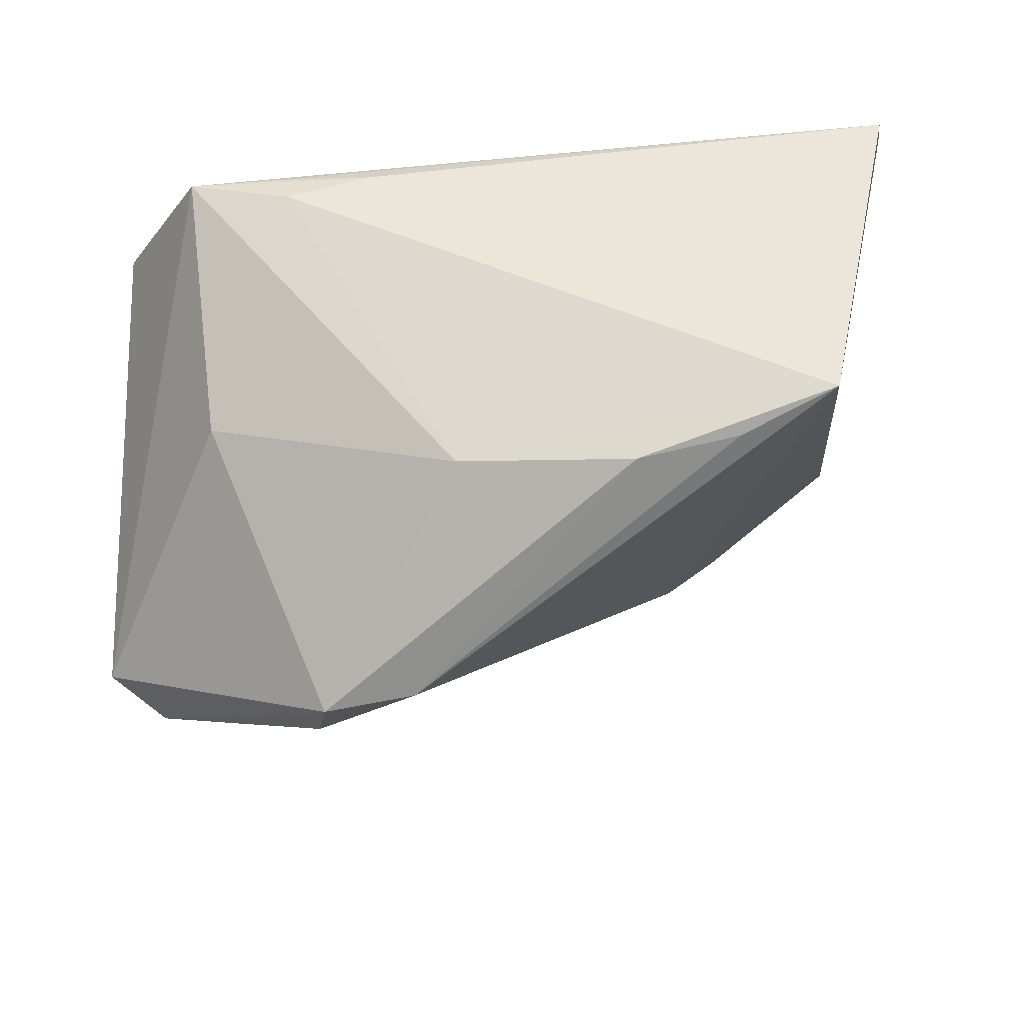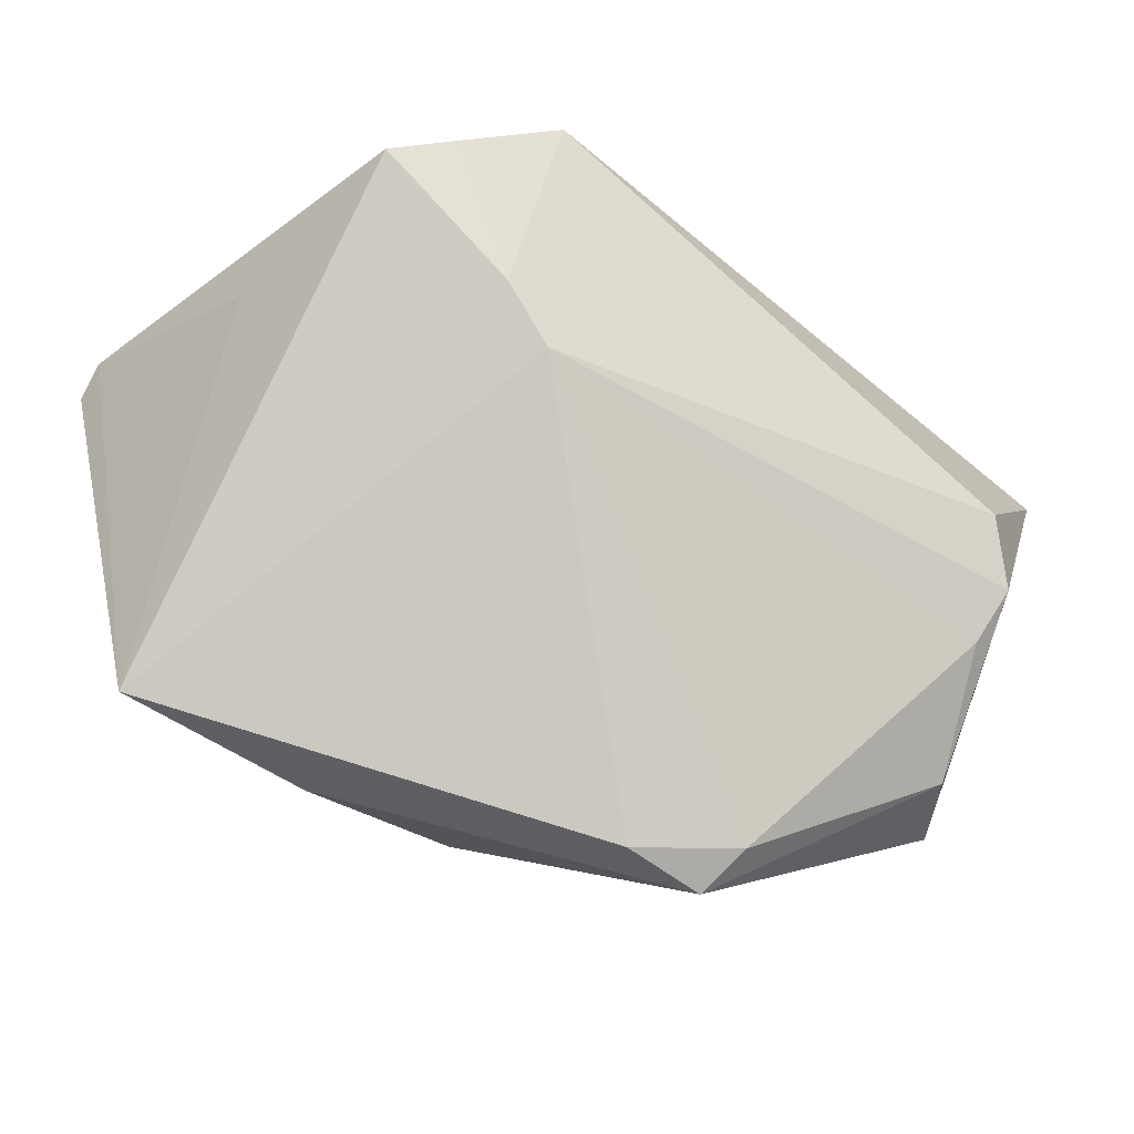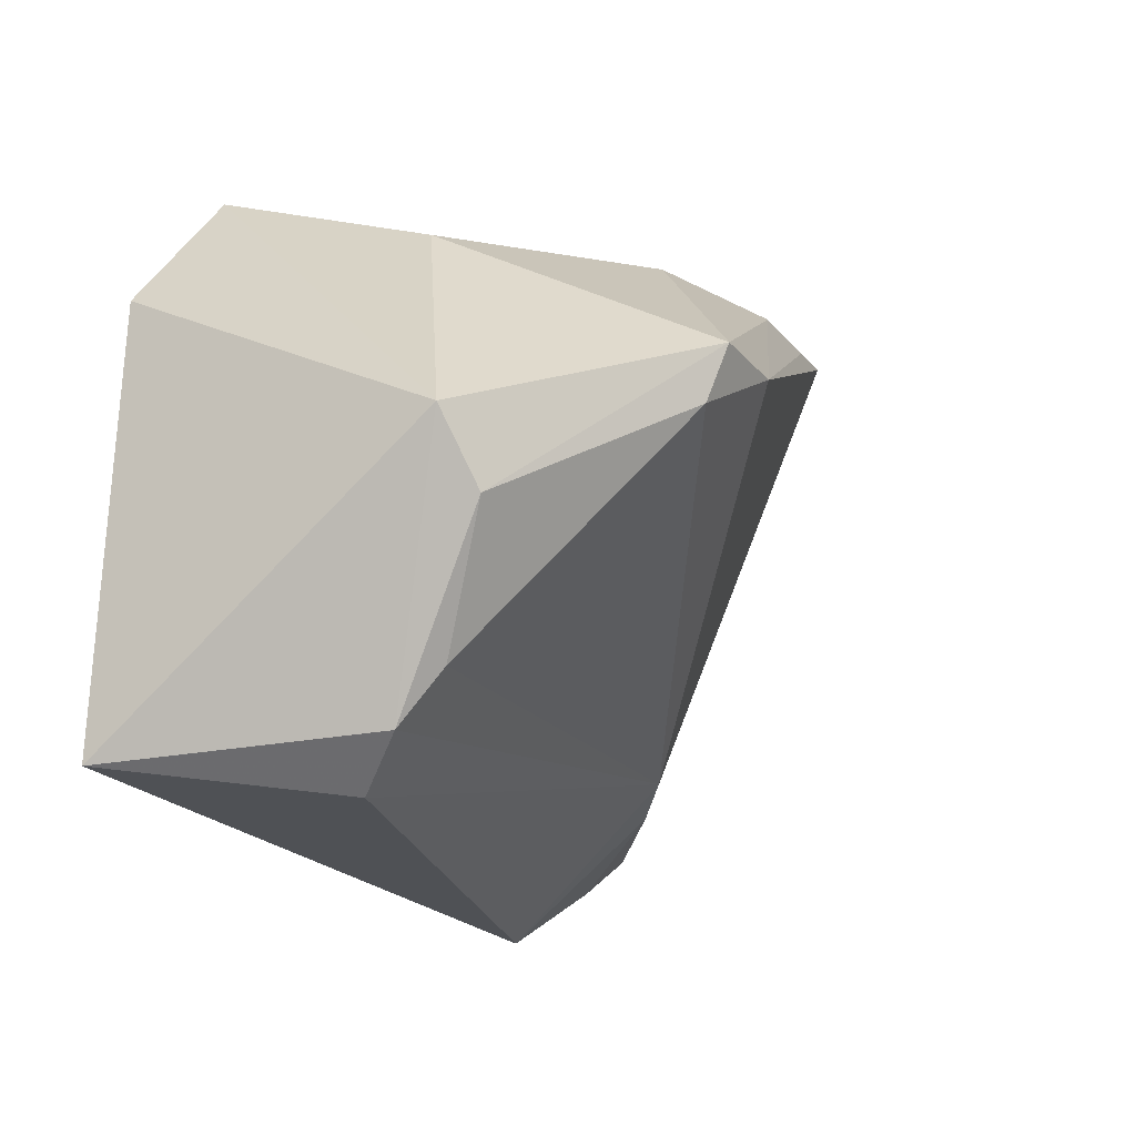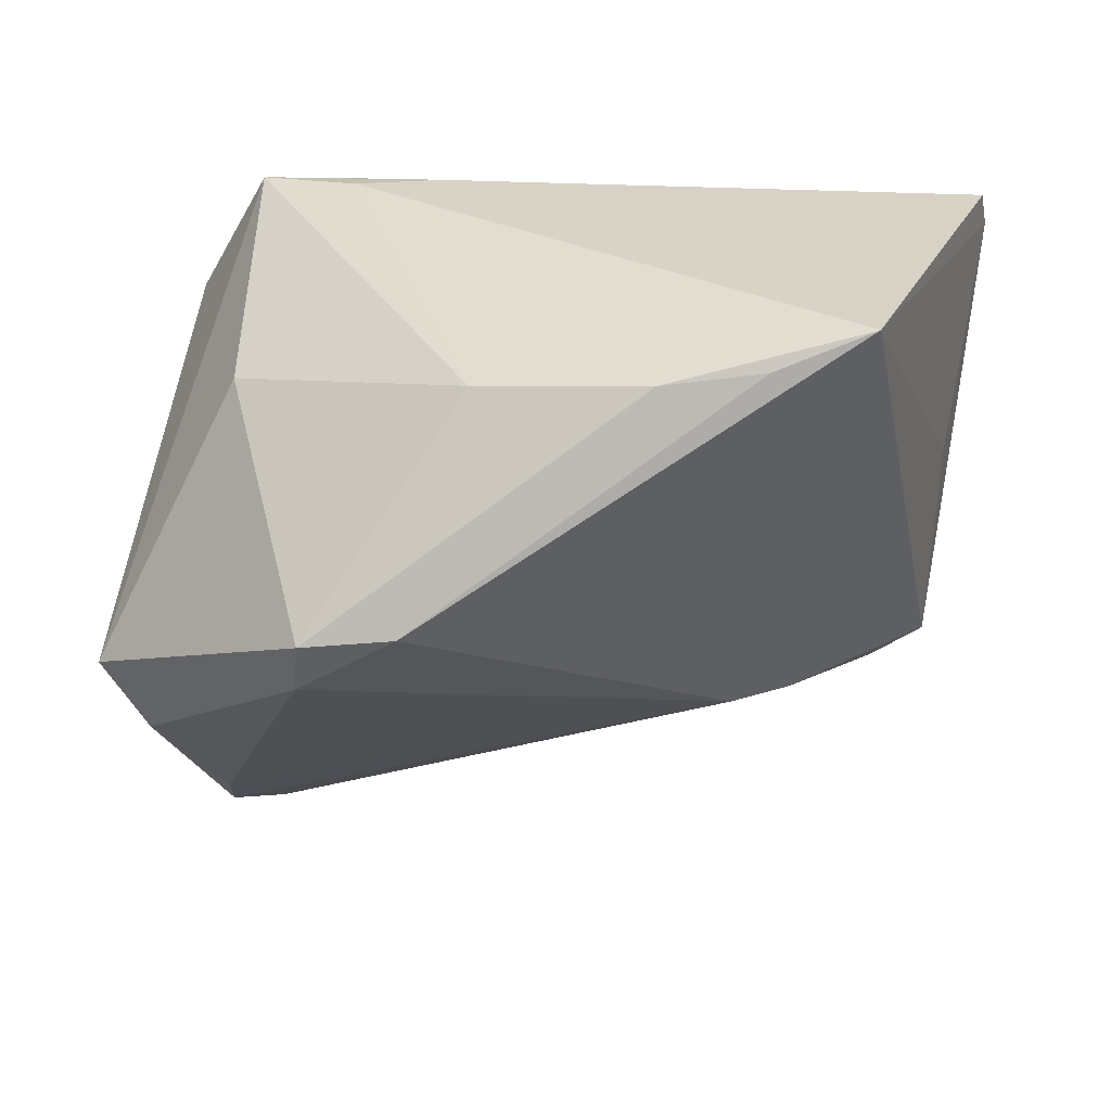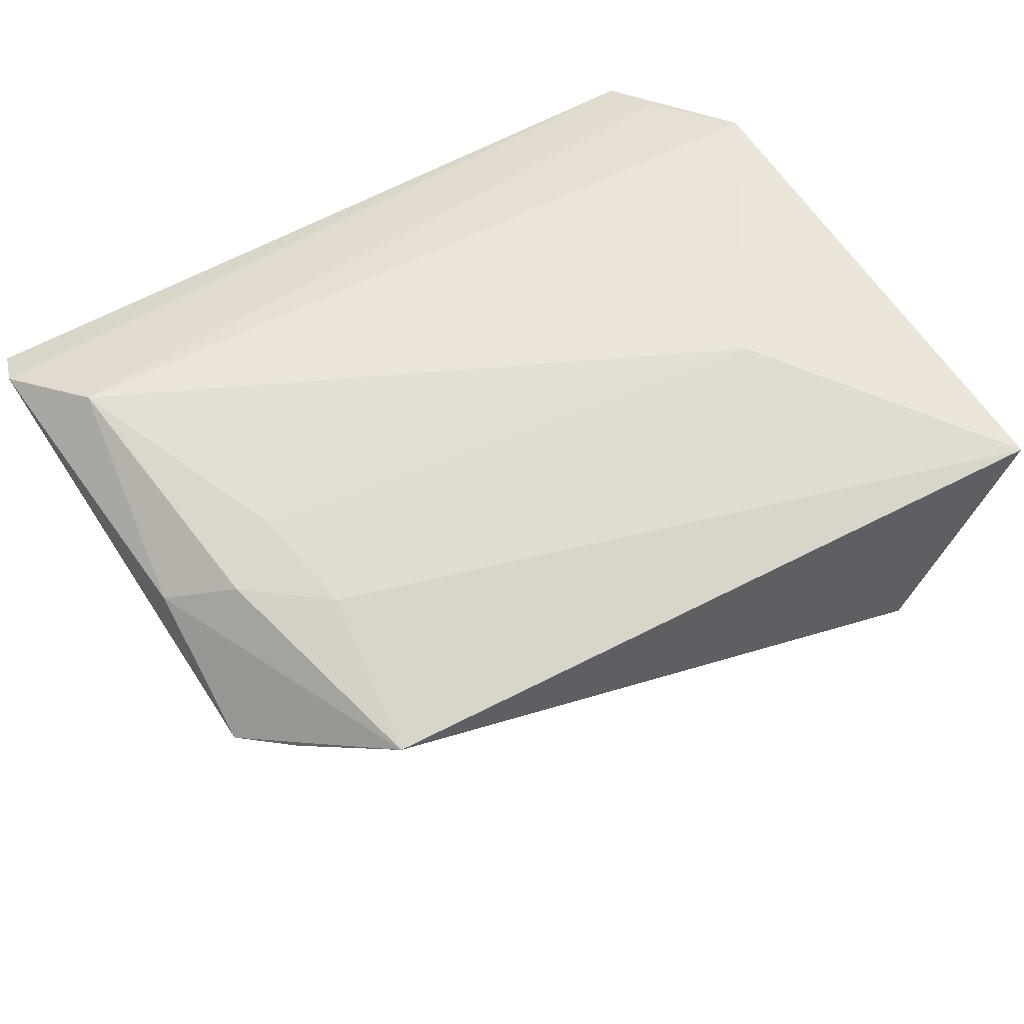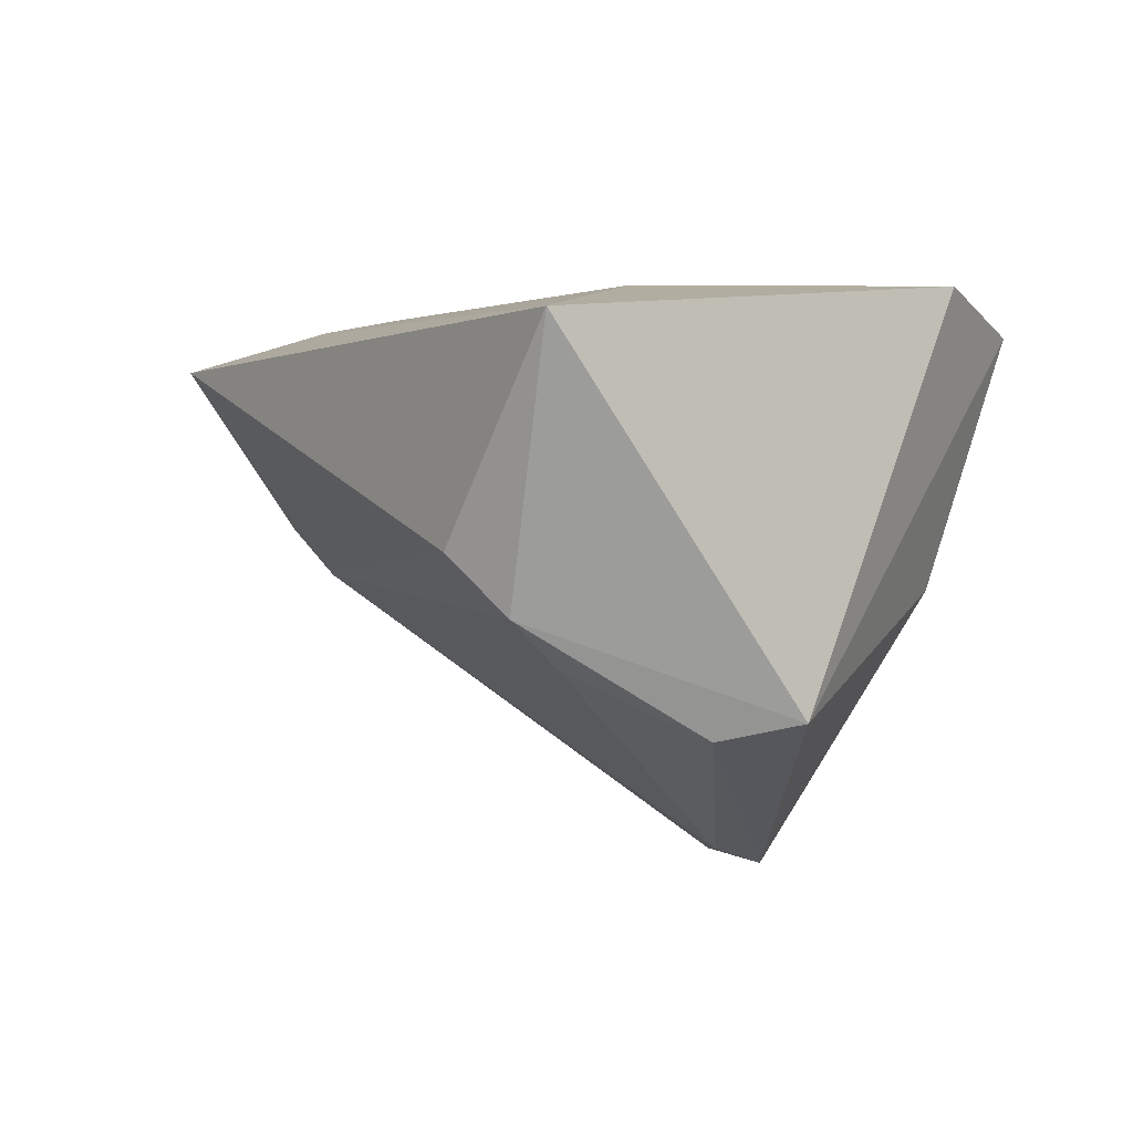
<metadata>
{"format":"obj","ext":"obj","renderer":"f3d","projection":"perspective","resolution":1024,"background":"white","views":[{"elev":50.1,"azim":170.1,"up":"+Y"},{"elev":-61.0,"azim":-43.1,"up":"+Z"},{"elev":-24.9,"azim":116.3,"up":"+Y"},{"elev":30.2,"azim":179.6,"up":"+Y"},{"elev":59.3,"azim":-28.1,"up":"+Z"},{"elev":4.3,"azim":55.6,"up":"+Z"}]}
</metadata>
<code>
v 0.04897 -0.01059 -0.02011
v 0.02456 -0.003062 -0.03744
v -0.03712 -0.007313 0.02167
v -0.03522 -0.03705 0.01484
v -0.03417 -0.0192 0.01983
v -0.02482 -0.02342 -0.009513
v -0.0322 -0.02466 -0.004356
v -0.0254 0.03044 -0.02963
v 0.04536 -0.03938 0.02058
v 0.01336 0.004625 -0.03999
v 0.02386 0.003748 -0.03989
v 0.04341 -0.01822 -0.02203
v -0.05486 0.03101 0.0179
v 0.03112 0.03321 0.01868
v 0.005838 0.02666 -0.0247
v -0.05094 0.002047 0.00714
v 0.009781 0.03394 0.01577
v -0.05099 -0.007587 0.01592
v -0.03672 0.03435 -0.02769
v -0.04892 0.01676 0.02392
v -0.01367 0.02908 -0.02986
v 0.03992 0.01704 0.02392
v 0.03253 0.02029 -0.009507
v 0.03606 -0.03181 -0.01457
v 0.03642 -0.03764 -0.009281
v -0.04456 -0.02883 0.009696
v 0.02041 0.03338 0.01781
v -0.05029 -0.02334 0.007244
v 0.02291 -0.01363 0.02392
v 0.03094 -0.04176 -0.002905
v 0.0199 0.03435 0.01352
v -0.0559 0.02656 0.01998
v 0.03354 0.02702 0.02085
v -0.04361 -0.0125 0.01976
f 1 22 9
f 1 9 25
f 32 19 16
f 18 20 32
f 13 19 32
f 4 9 5
f 22 20 29
f 29 9 22
f 29 5 9
f 10 11 2
f 30 9 4
f 30 25 9
f 19 10 6
f 10 2 6
f 6 30 4
f 25 30 6
f 21 11 10
f 4 5 34
f 34 18 4
f 20 18 34
f 3 29 20
f 5 29 3
f 20 34 3
f 3 34 5
f 25 6 24
f 24 6 2
f 12 11 1
f 12 2 11
f 12 24 2
f 1 25 12
f 25 24 12
f 28 16 19
f 4 18 28
f 32 16 28
f 28 18 32
f 1 11 23
f 14 22 1
f 1 23 14
f 14 13 32
f 32 20 14
f 8 10 19
f 19 21 8
f 8 21 10
f 19 6 7
f 7 28 19
f 7 6 4
f 33 20 22
f 22 14 33
f 33 14 20
f 4 28 26
f 26 7 4
f 28 7 26
f 15 31 14
f 15 21 19
f 19 31 15
f 11 21 15
f 15 14 23
f 15 23 11
f 14 31 17
f 19 13 17
f 17 31 19
f 13 14 27
f 27 17 13
f 14 17 27

</code>
